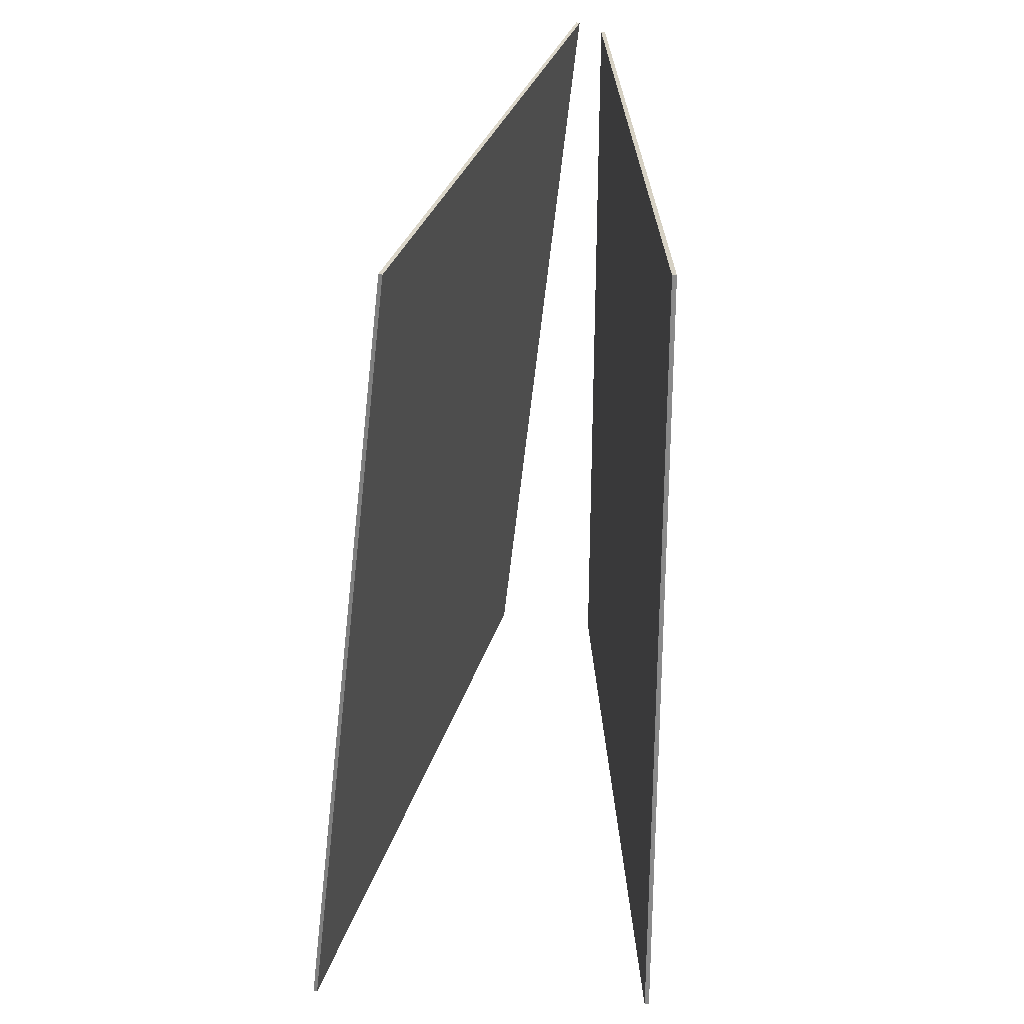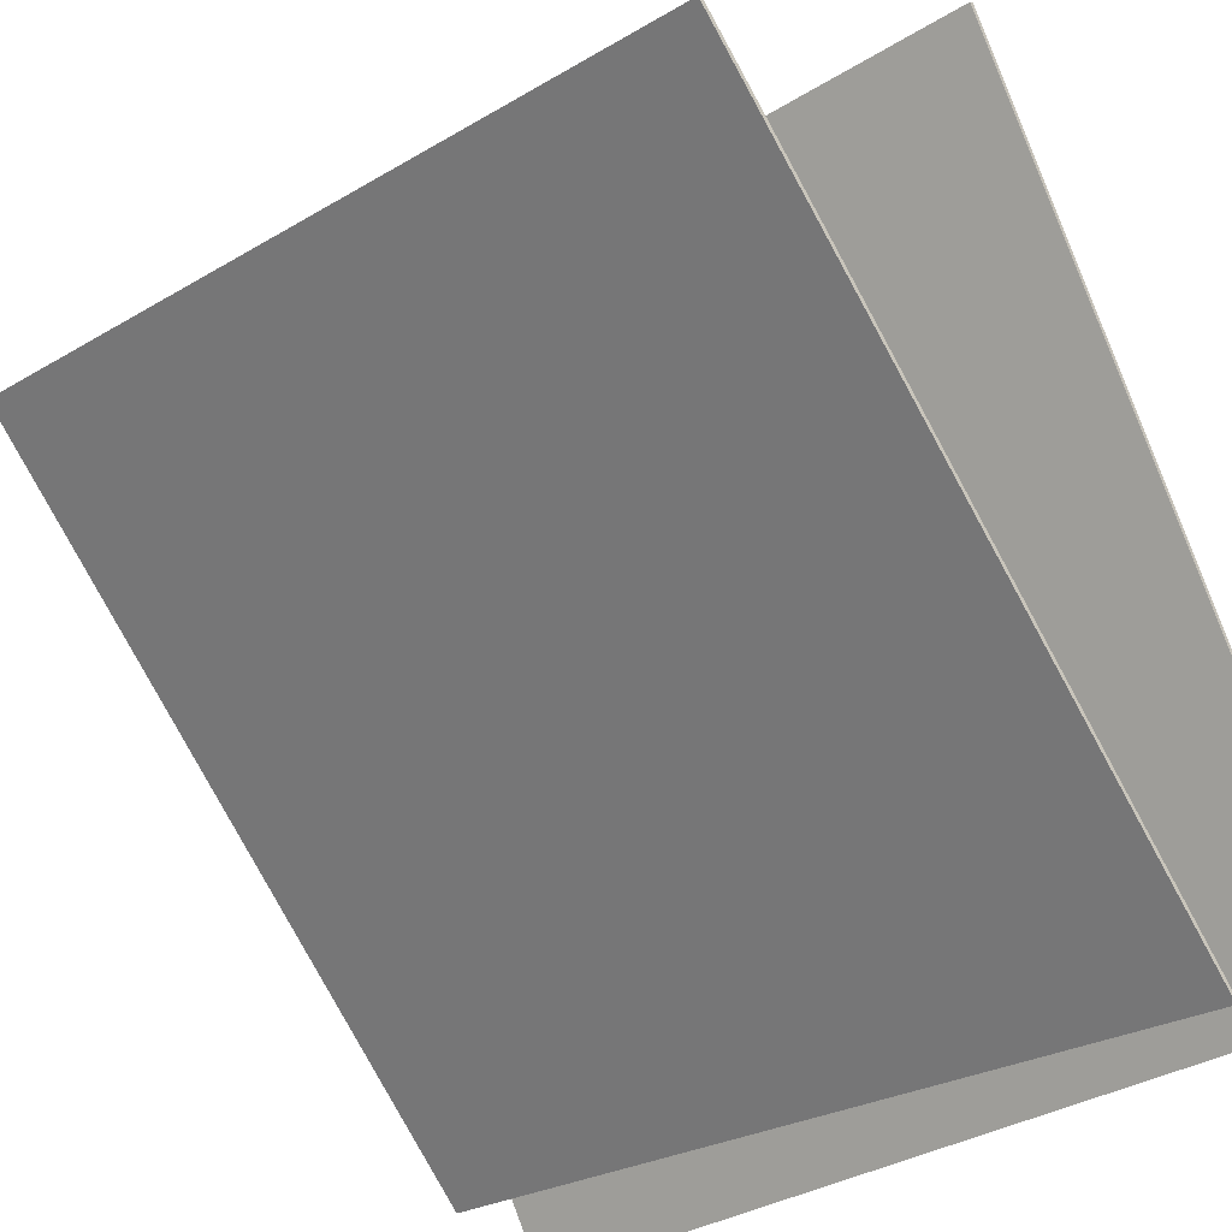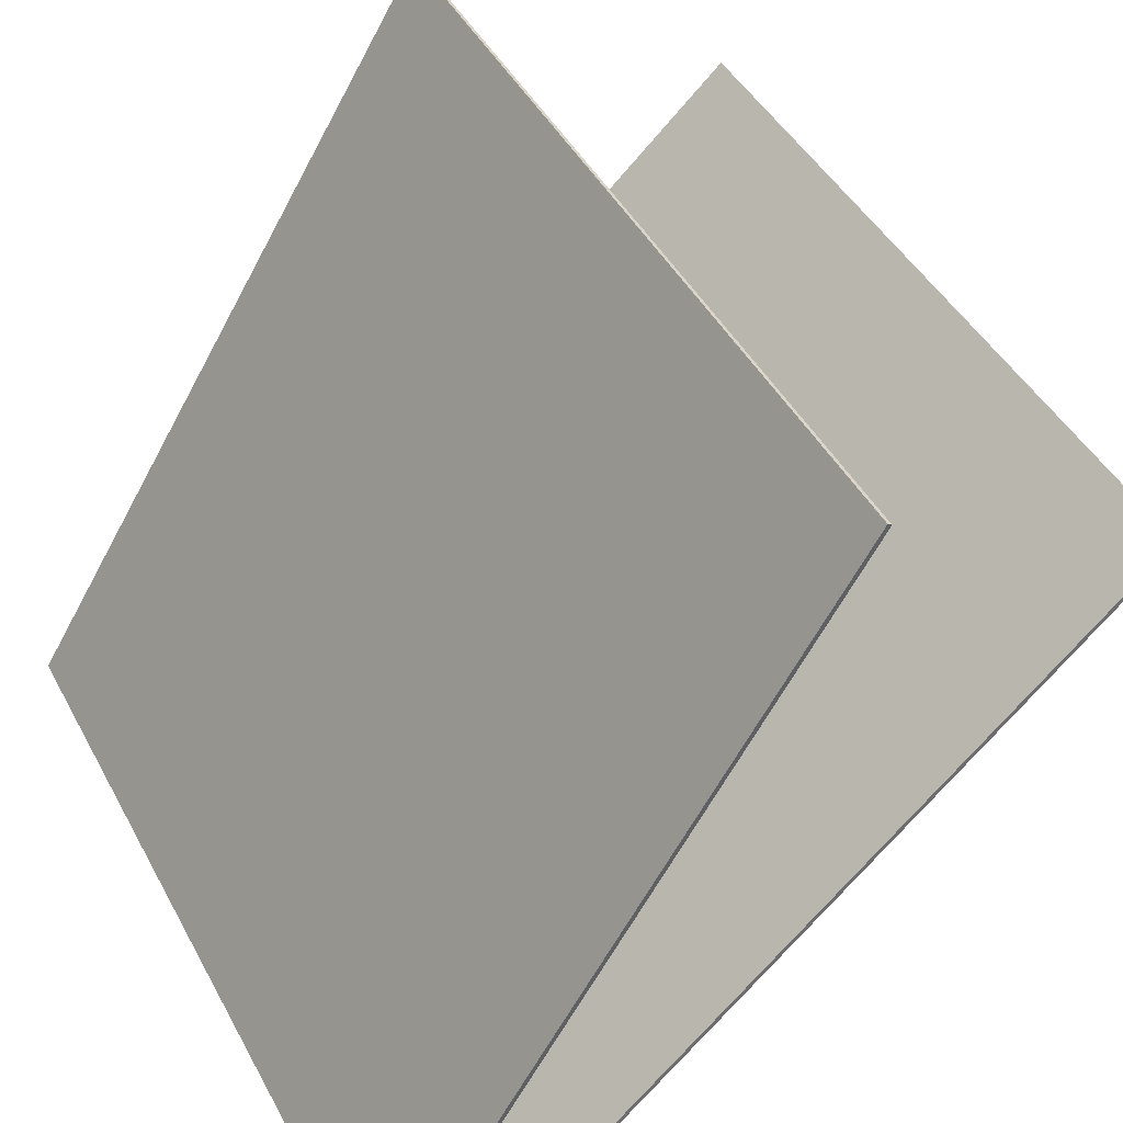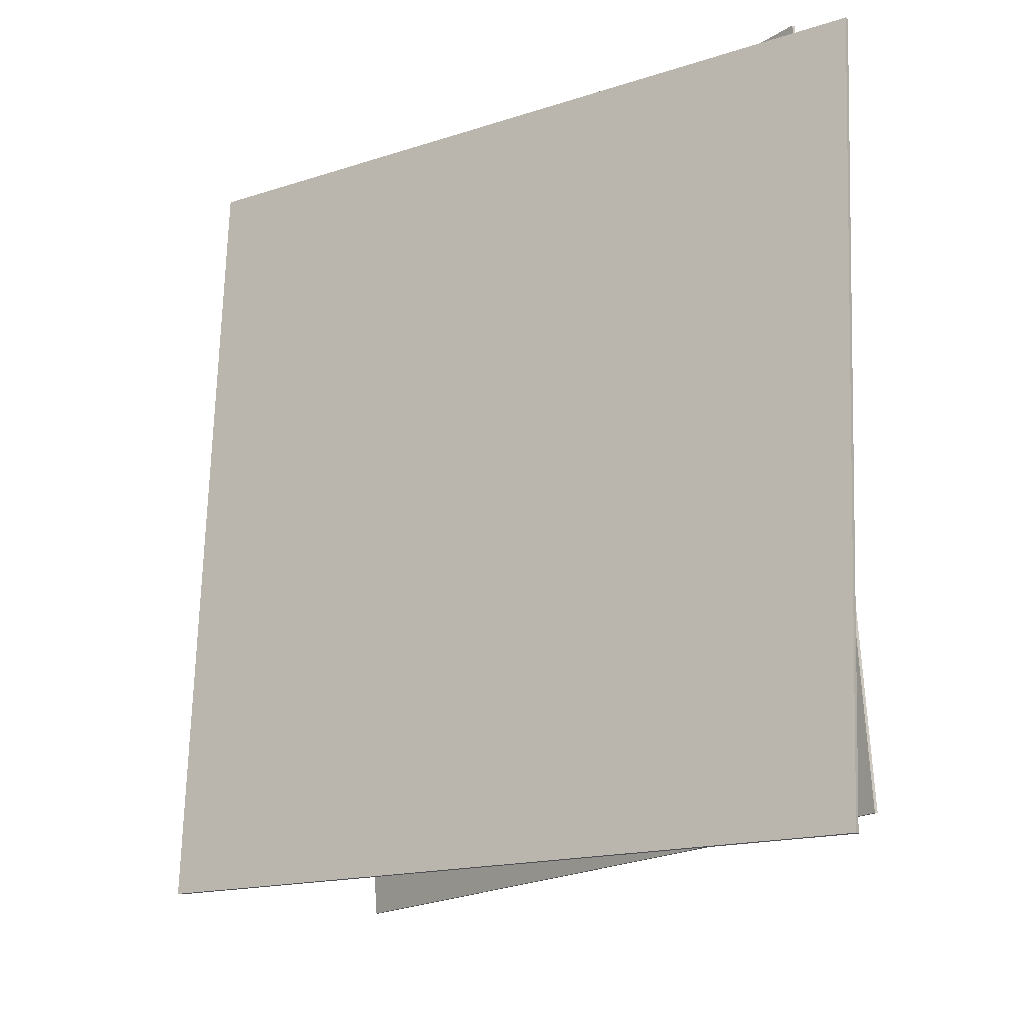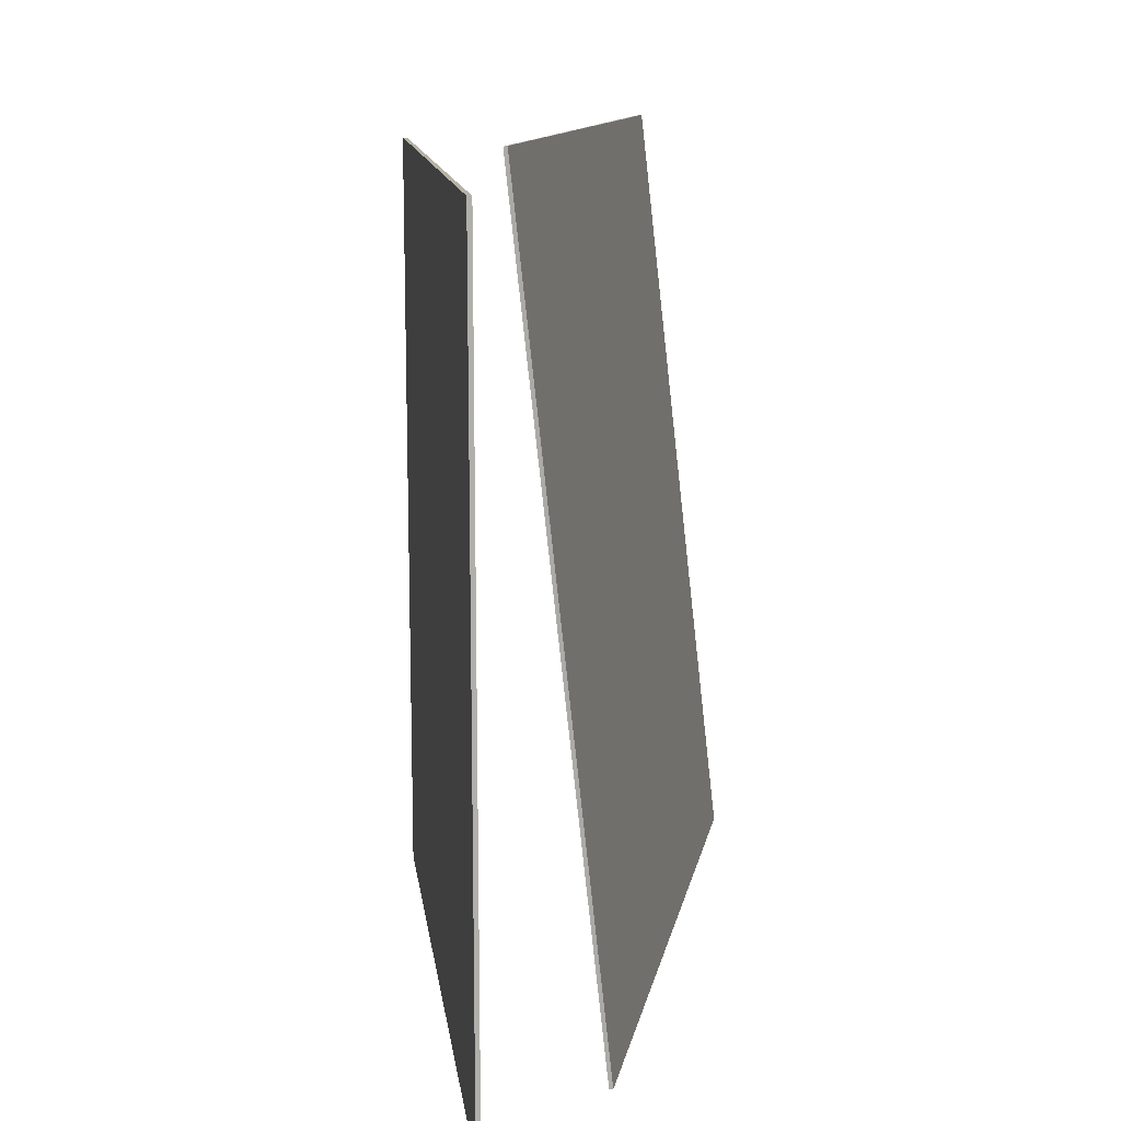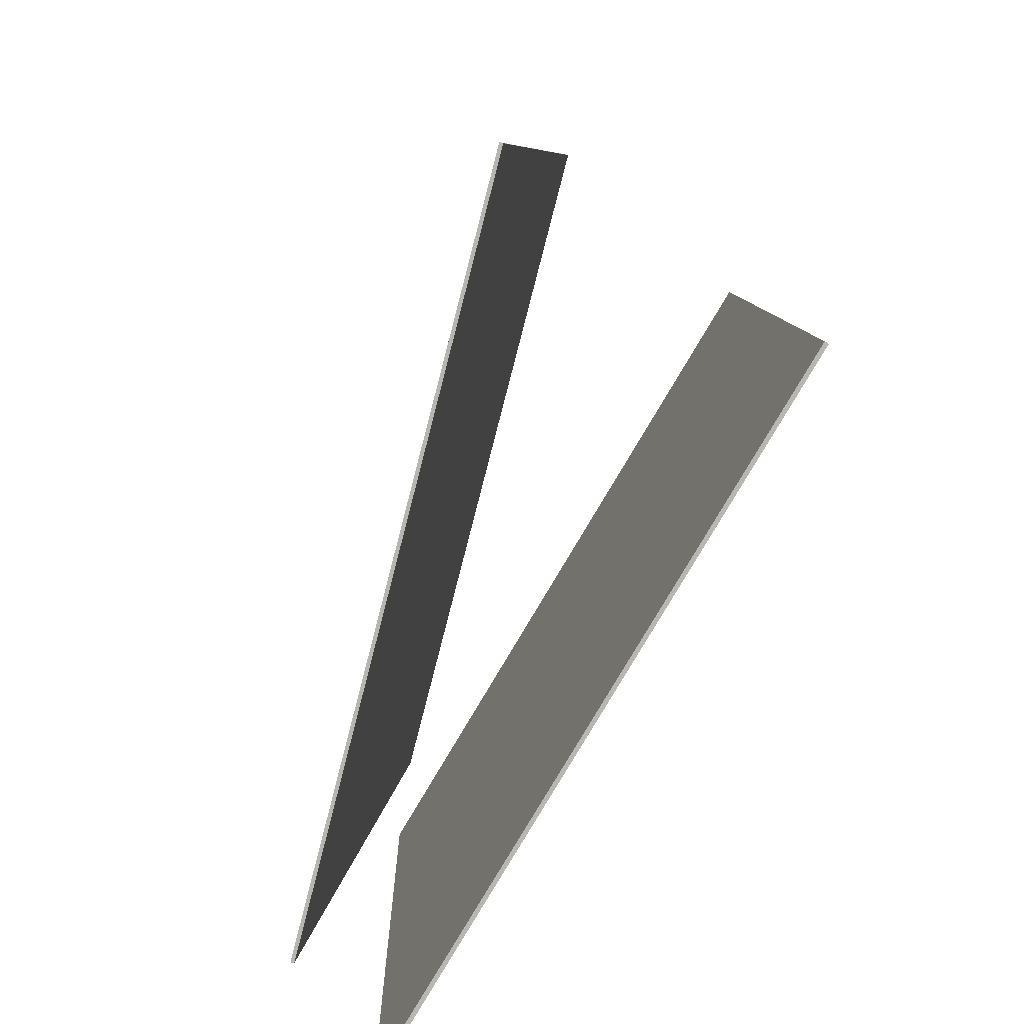
<metadata>
{"format":"obj","ext":"obj","renderer":"f3d","projection":"perspective","resolution":1024,"background":"white","views":[{"elev":29.2,"azim":-32.9,"up":"+Y"},{"elev":-29.8,"azim":-51.0,"up":"+Z"},{"elev":41.0,"azim":152.2,"up":"+Z"},{"elev":-20.1,"azim":94.7,"up":"+Y"},{"elev":9.8,"azim":142.8,"up":"+Y"},{"elev":-79.2,"azim":-61.2,"up":"+Y"}]}
</metadata>
<code>
v 0.3821 0.3574 -0.3842
v 0.3779 0.3574 -0.3867
v -0.06481 0.3969 0.3803
v -0.06904 0.397 0.3779
v 0.3564 -0.5346 -0.3531
v 0.3521 -0.5346 -0.3556
v -0.09055 -0.4951 0.4114
v -0.09479 -0.495 0.4089
f 1.0 7.0 5.0
f 1.0 3.0 7.0
f 1.0 4.0 3.0
f 1.0 2.0 4.0
f 3.0 8.0 7.0
f 3.0 4.0 8.0
f 5.0 7.0 8.0
f 5.0 8.0 6.0
f 1.0 5.0 6.0
f 1.0 6.0 2.0
f 2.0 6.0 8.0
f 2.0 8.0 4.0
v 0.2186 -0.4843 -0.3846
v -0.4217 -0.4595 0.2189
v 0.3013 0.3983 -0.3331
v -0.339 0.4231 0.2704
v 0.2215 -0.4847 -0.3816
v -0.4189 -0.4599 0.2219
v 0.3042 0.3979 -0.3301
v -0.3362 0.4227 0.2734
f 9.0 15.0 13.0
f 9.0 11.0 15.0
f 9.0 12.0 11.0
f 9.0 10.0 12.0
f 11.0 16.0 15.0
f 11.0 12.0 16.0
f 13.0 15.0 16.0
f 13.0 16.0 14.0
f 9.0 13.0 14.0
f 9.0 14.0 10.0
f 10.0 14.0 16.0
f 10.0 16.0 12.0

</code>
